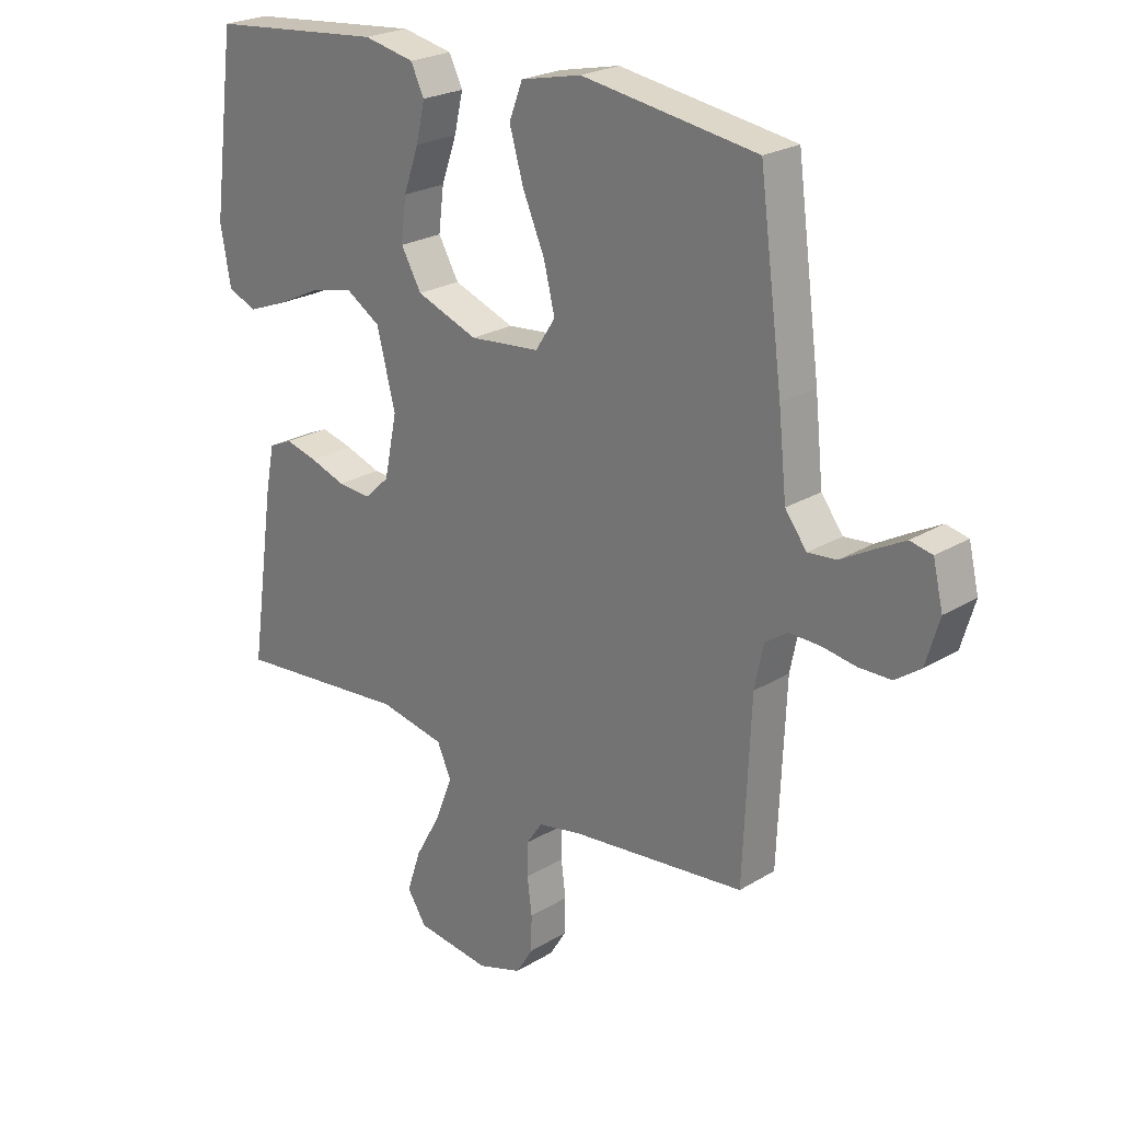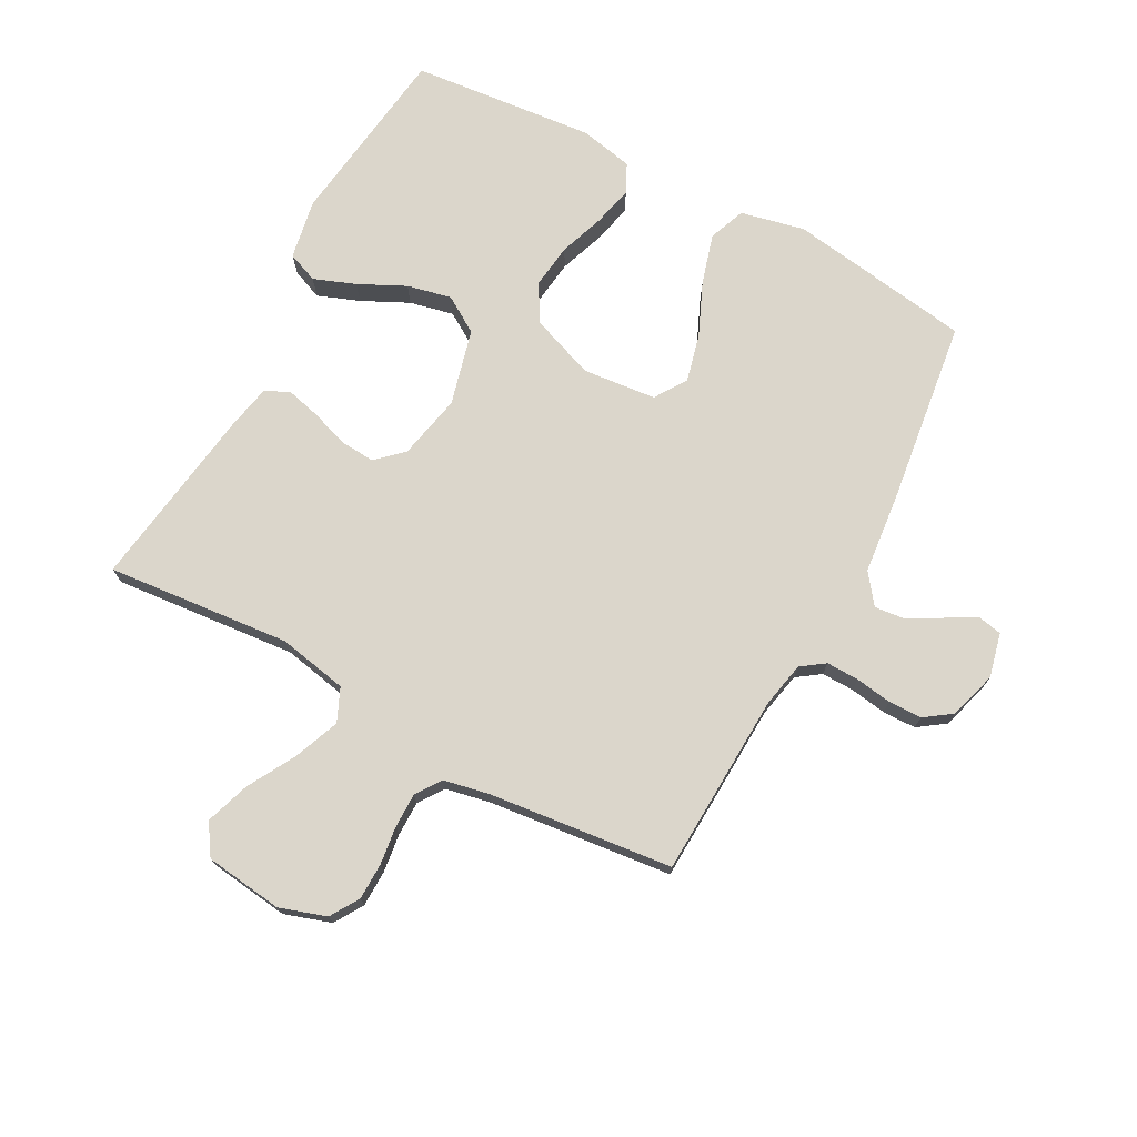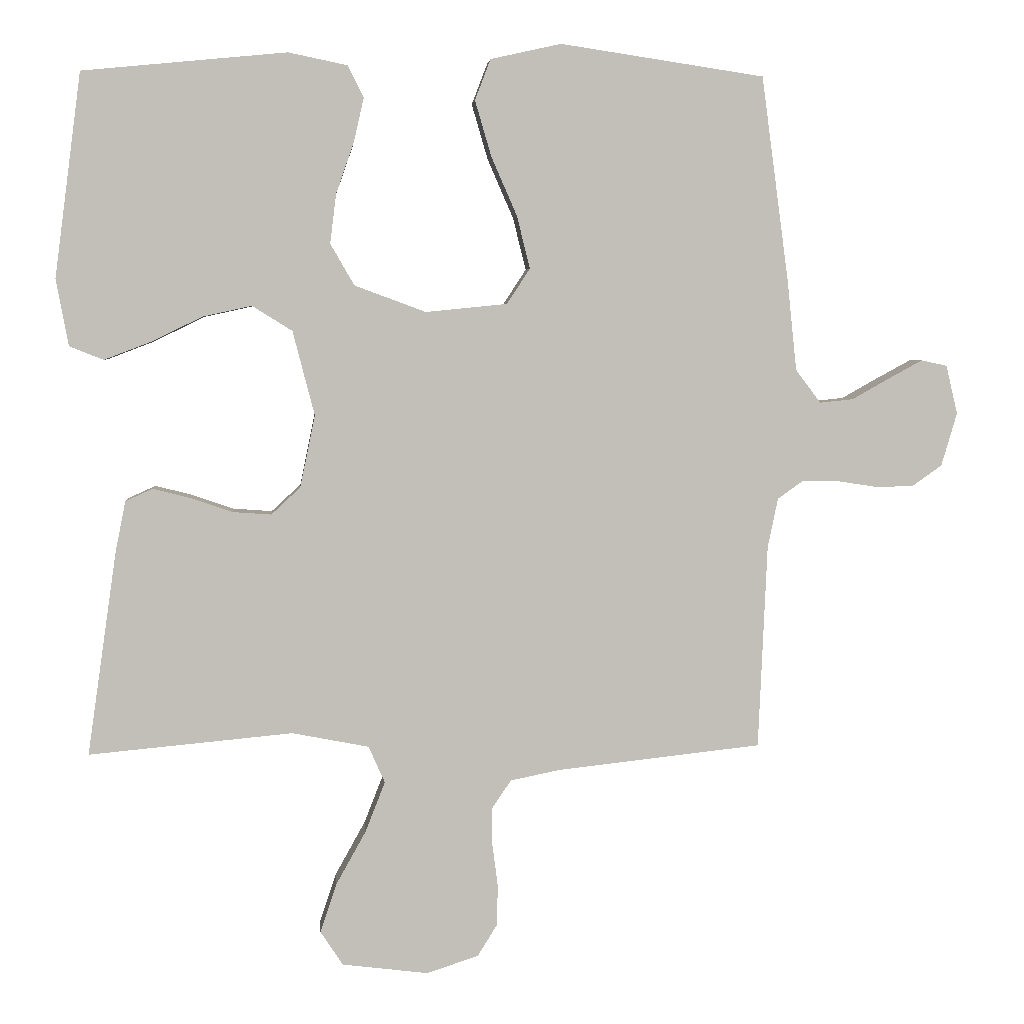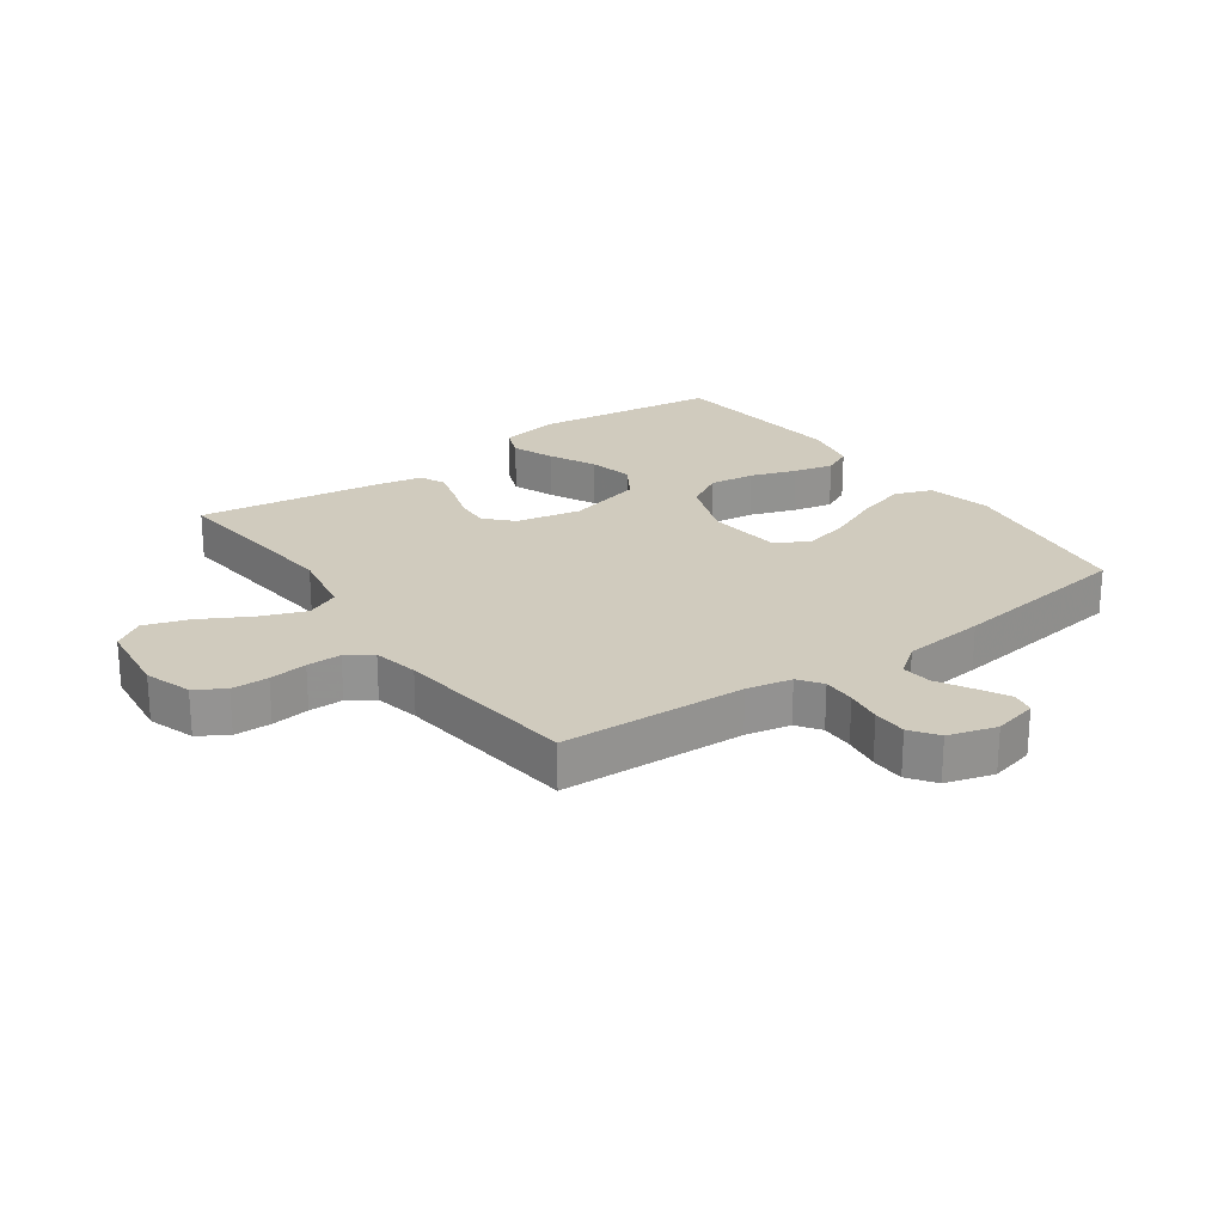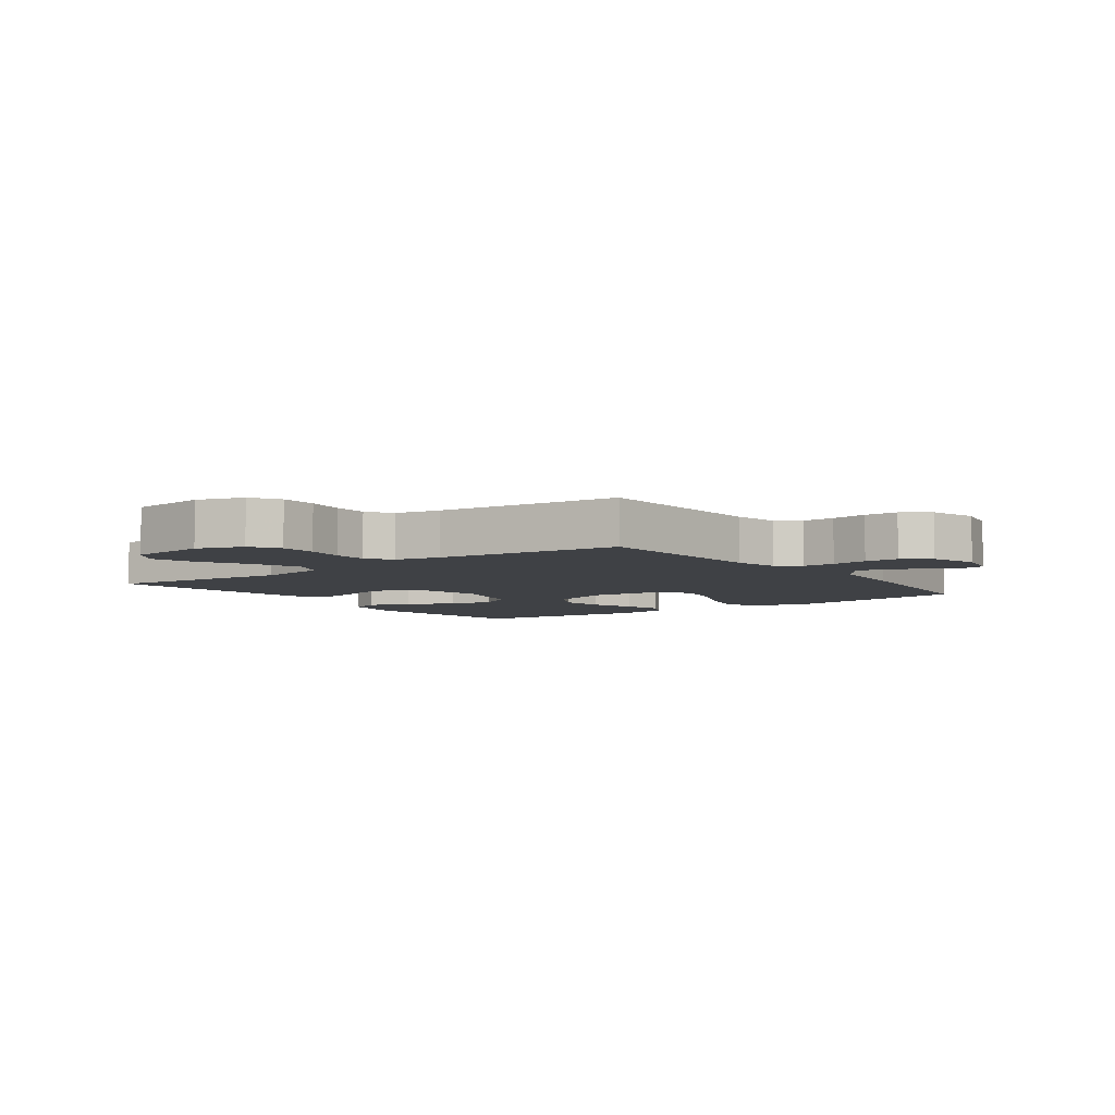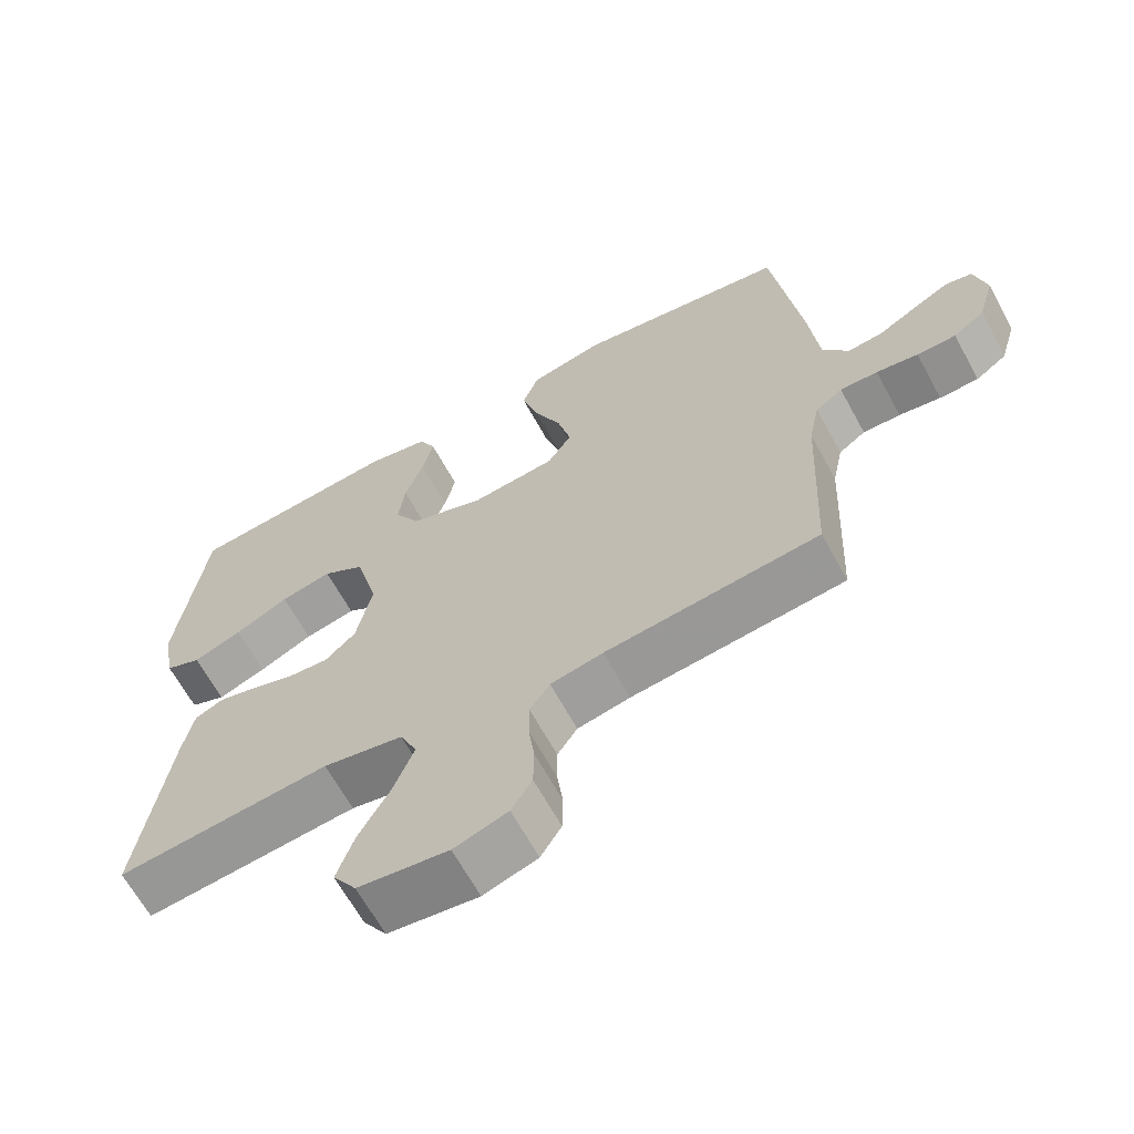
<metadata>
{"format":"obj","ext":"obj","renderer":"f3d","projection":"perspective","resolution":1024,"background":"white","views":[{"elev":23.7,"azim":-135.3,"up":"+Z"},{"elev":73.5,"azim":-151.7,"up":"+Y"},{"elev":4.2,"azim":175.2,"up":"+Z"},{"elev":23.5,"azim":-125.7,"up":"+Y"},{"elev":-5.7,"azim":-143.5,"up":"+Y"},{"elev":-65.1,"azim":-151.4,"up":"+Z"}]}
</metadata>
<code>
v 0.5 0.07 0.5
v 0.539 0.07 0.2
v 0.521 0.07 0.102
v 0.471 0.07 0.082
v 0.403 0.07 0.108
v 0.327 0.07 0.145
v 0.255 0.07 0.161
v 0.196 0.07 0.124
v 0.164 0.07 0
v 0.186 0.07 -0.106
v 0.229 0.07 -0.146
v 0.286 0.07 -0.142
v 0.347 0.07 -0.121
v 0.402 0.07 -0.107
v 0.442 0.07 -0.125
v 0.457 0.07 -0.2
v 0.5 0.07 -0.5
v 0.2 0.07 -0.472
v 0.087 0.07 -0.494
v 0.063 0.07 -0.548
v 0.092 0.07 -0.622
v 0.136 0.07 -0.701
v 0.16 0.07 -0.773
v 0.127 0.07 -0.823
v 0 0.07 -0.839
v -0.076 0.07 -0.814
v -0.105 0.07 -0.767
v -0.106 0.07 -0.707
v -0.098 0.07 -0.645
v -0.098 0.07 -0.589
v -0.126 0.07 -0.548
v -0.2 0.07 -0.533
v -0.5 0.07 -0.5
v -0.513 0.07 -0.2
v -0.528 0.07 -0.127
v -0.566 0.07 -0.1
v -0.619 0.07 -0.101
v -0.678 0.07 -0.11
v -0.733 0.07 -0.109
v -0.777 0.07 -0.078
v -0.8 0.07 0
v -0.783 0.07 0.072
v -0.745 0.07 0.08
v -0.695 0.07 0.053
v -0.64 0.07 0.022
v -0.591 0.07 0.017
v -0.554 0.07 0.066
v -0.54 0.07 0.2
v -0.5 0.07 0.5
v -0.2 0.07 0.545
v -0.096 0.07 0.522
v -0.073 0.07 0.462
v -0.097 0.07 0.38
v -0.135 0.07 0.293
v -0.154 0.07 0.216
v -0.12 0.07 0.164
v 0 0.07 0.152
v 0.105 0.07 0.191
v 0.14 0.07 0.252
v 0.131 0.07 0.325
v 0.105 0.07 0.399
v 0.09 0.07 0.464
v 0.113 0.07 0.511
v 0.2 0.07 0.529
v 0.5 0 0.5
v 0.539 0 0.2
v 0.521 0 0.102
v 0.471 0 0.082
v 0.403 0 0.108
v 0.327 0 0.145
v 0.255 0 0.161
v 0.196 0 0.124
v 0.164 0 0
v 0.186 0 -0.106
v 0.229 0 -0.146
v 0.286 0 -0.142
v 0.347 0 -0.121
v 0.402 0 -0.107
v 0.442 0 -0.125
v 0.457 0 -0.2
v 0.5 0 -0.5
v 0.2 0 -0.472
v 0.087 0 -0.494
v 0.063 0 -0.548
v 0.092 0 -0.622
v 0.136 0 -0.701
v 0.16 0 -0.773
v 0.127 0 -0.823
v 0 0 -0.839
v -0.076 0 -0.814
v -0.105 0 -0.767
v -0.106 0 -0.707
v -0.098 0 -0.645
v -0.098 0 -0.589
v -0.126 0 -0.548
v -0.2 0 -0.533
v -0.5 0 -0.5
v -0.513 0 -0.2
v -0.528 0 -0.127
v -0.566 0 -0.1
v -0.619 0 -0.101
v -0.678 0 -0.11
v -0.733 0 -0.109
v -0.777 0 -0.078
v -0.8 0 0
v -0.783 0 0.072
v -0.745 0 0.08
v -0.695 0 0.053
v -0.64 0 0.022
v -0.591 0 0.017
v -0.554 0 0.066
v -0.54 0 0.2
v -0.5 0 0.5
v -0.2 0 0.545
v -0.096 0 0.522
v -0.073 0 0.462
v -0.097 0 0.38
v -0.135 0 0.293
v -0.154 0 0.216
v -0.12 0 0.164
v 0 0 0.152
v 0.105 0 0.191
v 0.14 0 0.252
v 0.131 0 0.325
v 0.105 0 0.399
v 0.09 0 0.464
v 0.113 0 0.511
v 0.2 0 0.529
f 4 5 6
f 3 4 6
f 2 3 6
f 1 2 6
f 64 1 6
f 63 64 6
f 62 63 6
f 61 62 6
f 60 61 6
f 59 60 6 7
f 58 59 7 8
f 57 58 8 9
f 56 57 9 10
f 52 53 54
f 51 52 54
f 50 51 54
f 49 50 54
f 48 49 54
f 47 48 54
f 46 47 54 55
f 43 44 45
f 42 43 45
f 41 42 45
f 40 41 45
f 39 40 45
f 38 39 45
f 37 38 45
f 36 37 45 46
f 46 55 56
f 36 46 56
f 35 36 56
f 32 33 34
f 56 10 11
f 35 56 11
f 34 35 11
f 32 34 11
f 31 32 11
f 27 28 29
f 26 27 29
f 25 26 29
f 24 25 29
f 23 24 29
f 22 23 29
f 21 22 29
f 20 21 29 30
f 16 17 18
f 15 16 18
f 14 15 18
f 13 14 18
f 12 13 18
f 12 18 19
f 11 12 19
f 20 30 31
f 19 20 31
f 11 19 31
f 70 69 68
f 70 68 67
f 70 67 66
f 70 66 65
f 70 65 128
f 70 128 127
f 70 127 126
f 70 126 125
f 70 125 124
f 71 70 124 123
f 72 71 123 122
f 73 72 122 121
f 74 73 121 120
f 118 117 116
f 118 116 115
f 118 115 114
f 118 114 113
f 118 113 112
f 118 112 111
f 119 118 111 110
f 109 108 107
f 109 107 106
f 109 106 105
f 109 105 104
f 109 104 103
f 109 103 102
f 109 102 101
f 110 109 101 100
f 120 119 110
f 120 110 100
f 120 100 99
f 98 97 96
f 75 74 120
f 75 120 99
f 75 99 98
f 75 98 96
f 75 96 95
f 93 92 91
f 93 91 90
f 93 90 89
f 93 89 88
f 93 88 87
f 93 87 86
f 93 86 85
f 94 93 85 84
f 82 81 80
f 82 80 79
f 82 79 78
f 82 78 77
f 82 77 76
f 83 82 76
f 83 76 75
f 95 94 84
f 95 84 83
f 95 83 75
f 1 65 66 2
f 2 66 67 3
f 3 67 68 4
f 4 68 69 5
f 5 69 70 6
f 6 70 71 7
f 7 71 72 8
f 8 72 73 9
f 9 73 74 10
f 10 74 75 11
f 11 75 76 12
f 12 76 77 13
f 13 77 78 14
f 14 78 79 15
f 15 79 80 16
f 16 80 81 17
f 17 81 82 18
f 18 82 83 19
f 19 83 84 20
f 20 84 85 21
f 21 85 86 22
f 22 86 87 23
f 23 87 88 24
f 24 88 89 25
f 25 89 90 26
f 26 90 91 27
f 27 91 92 28
f 28 92 93 29
f 29 93 94 30
f 30 94 95 31
f 31 95 96 32
f 32 96 97 33
f 33 97 98 34
f 34 98 99 35
f 35 99 100 36
f 36 100 101 37
f 37 101 102 38
f 38 102 103 39
f 39 103 104 40
f 40 104 105 41
f 41 105 106 42
f 42 106 107 43
f 43 107 108 44
f 44 108 109 45
f 45 109 110 46
f 46 110 111 47
f 47 111 112 48
f 48 112 113 49
f 49 113 114 50
f 50 114 115 51
f 51 115 116 52
f 52 116 117 53
f 53 117 118 54
f 54 118 119 55
f 55 119 120 56
f 56 120 121 57
f 57 121 122 58
f 58 122 123 59
f 59 123 124 60
f 60 124 125 61
f 61 125 126 62
f 62 126 127 63
f 63 127 128 64
f 64 128 65 1

</code>
